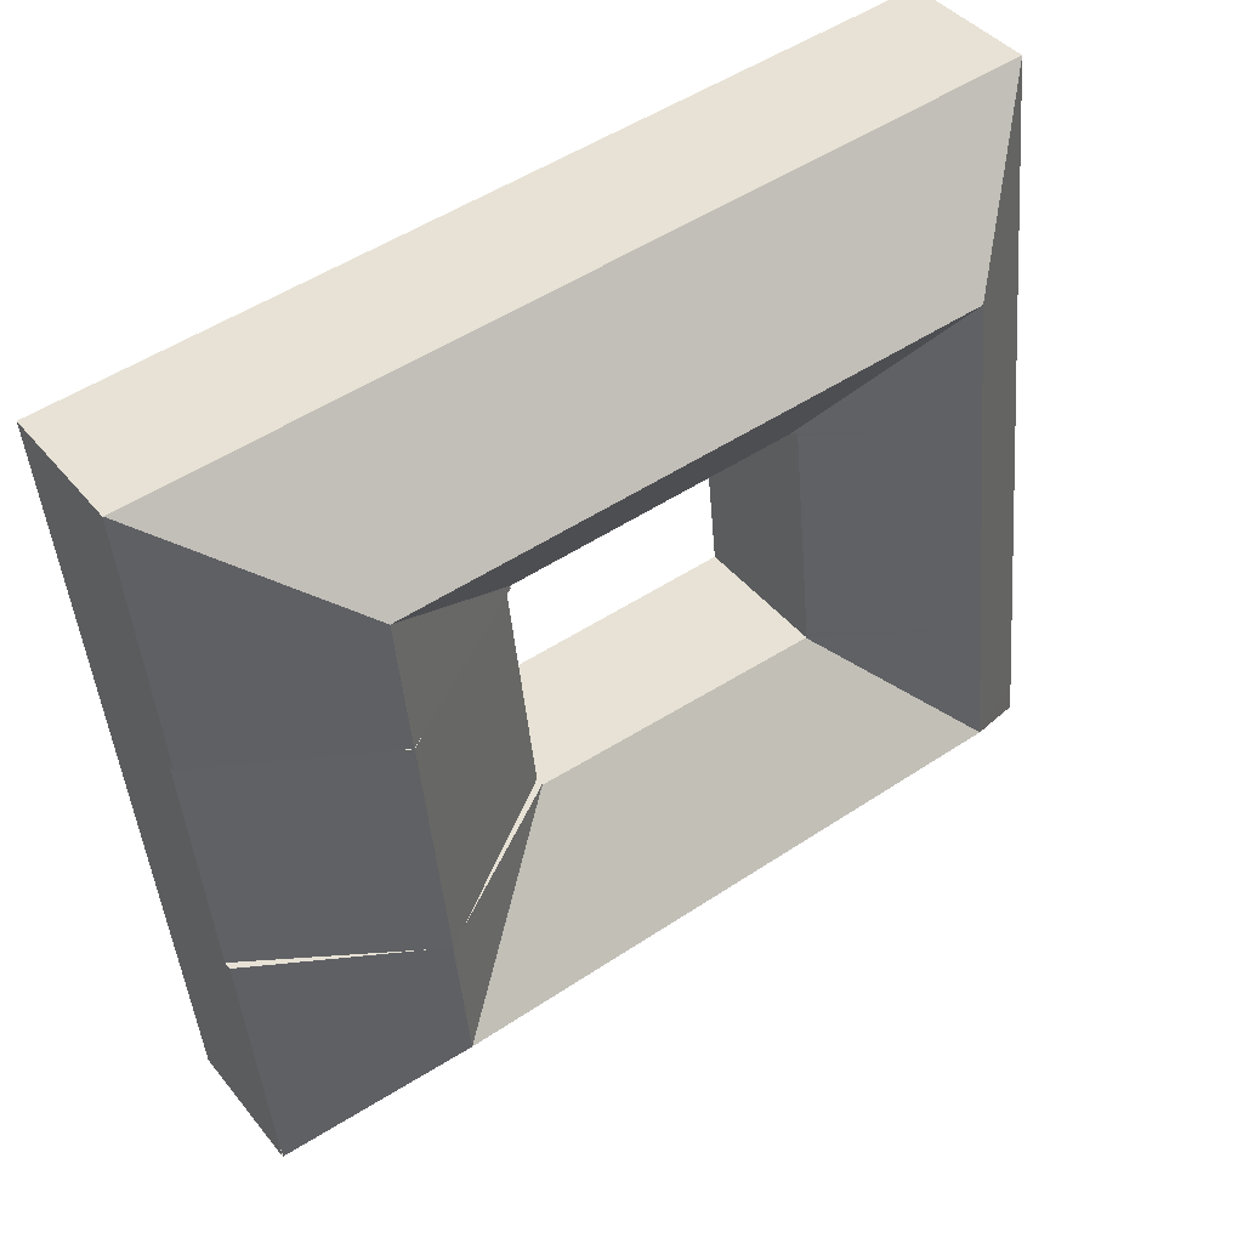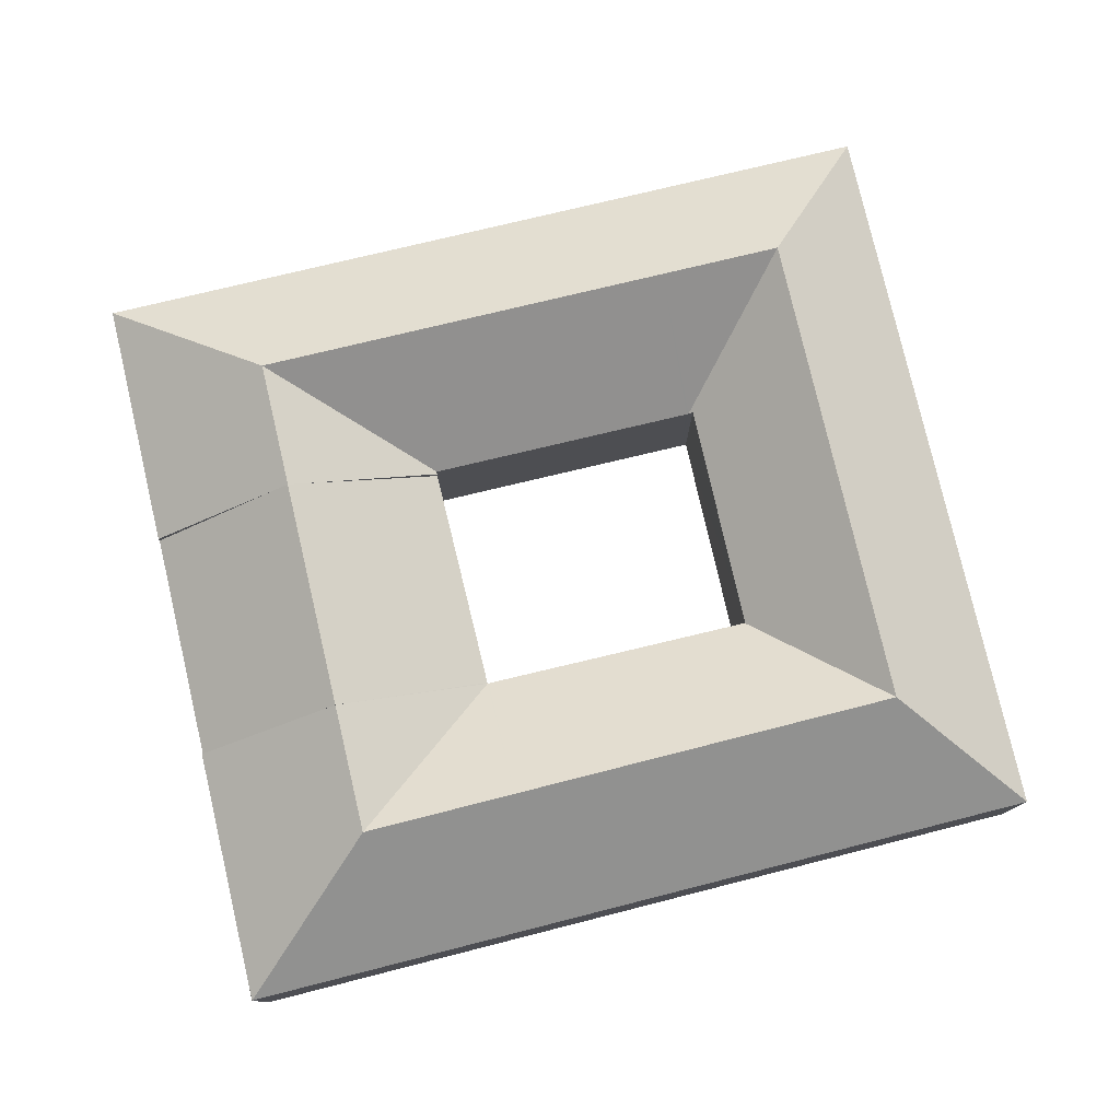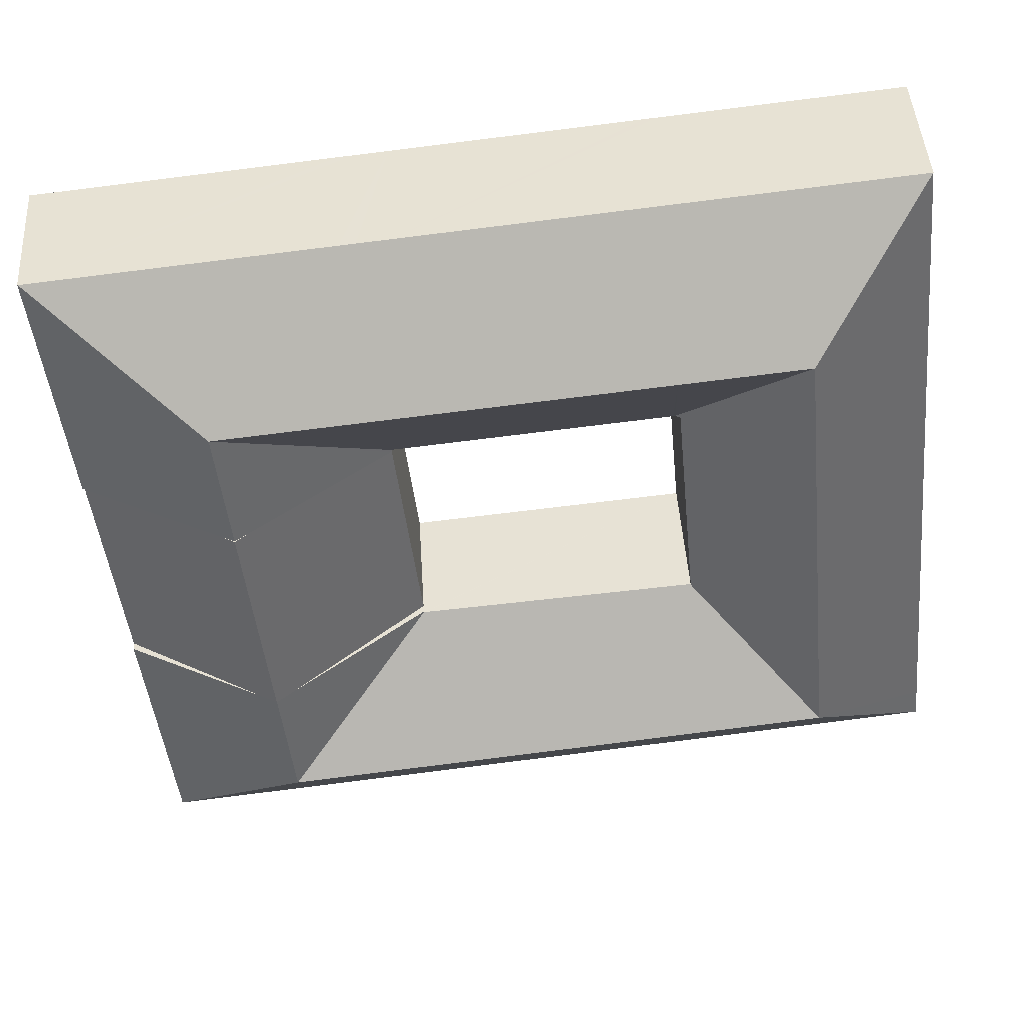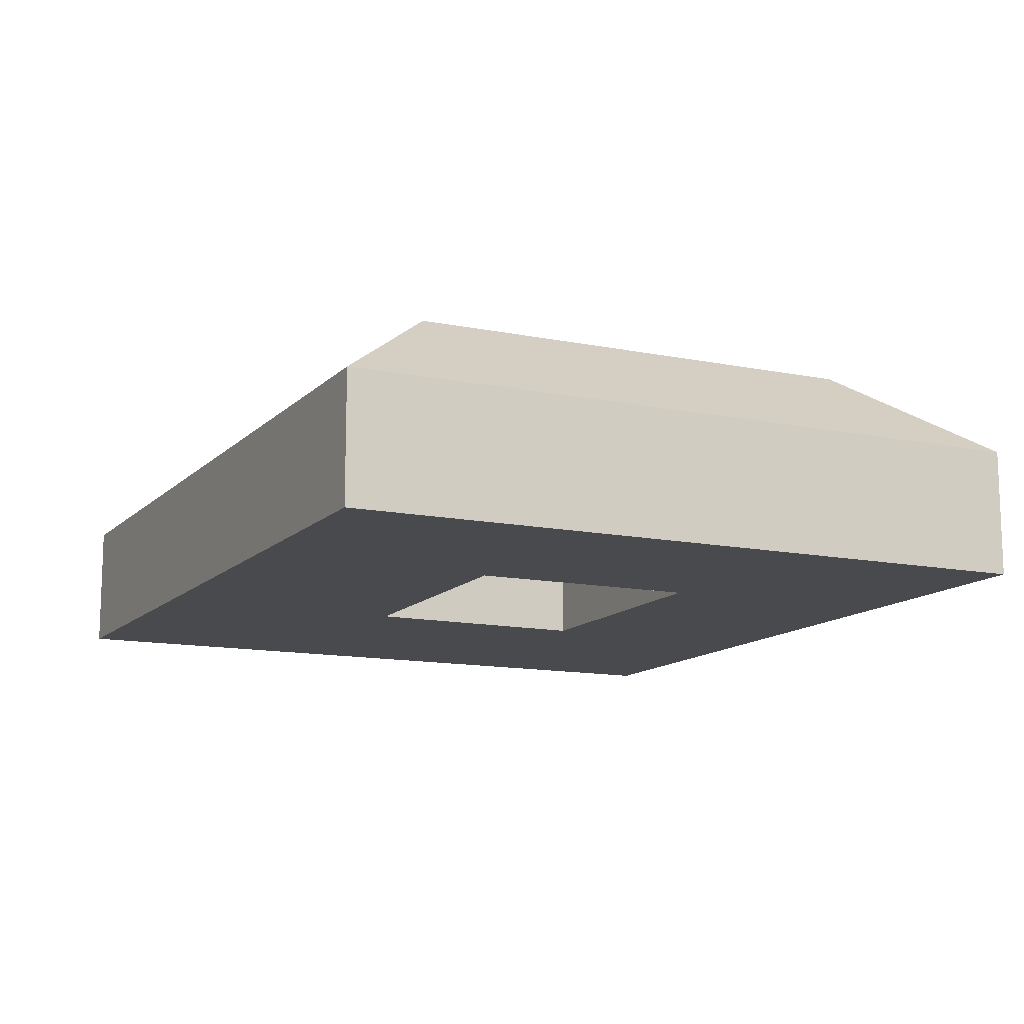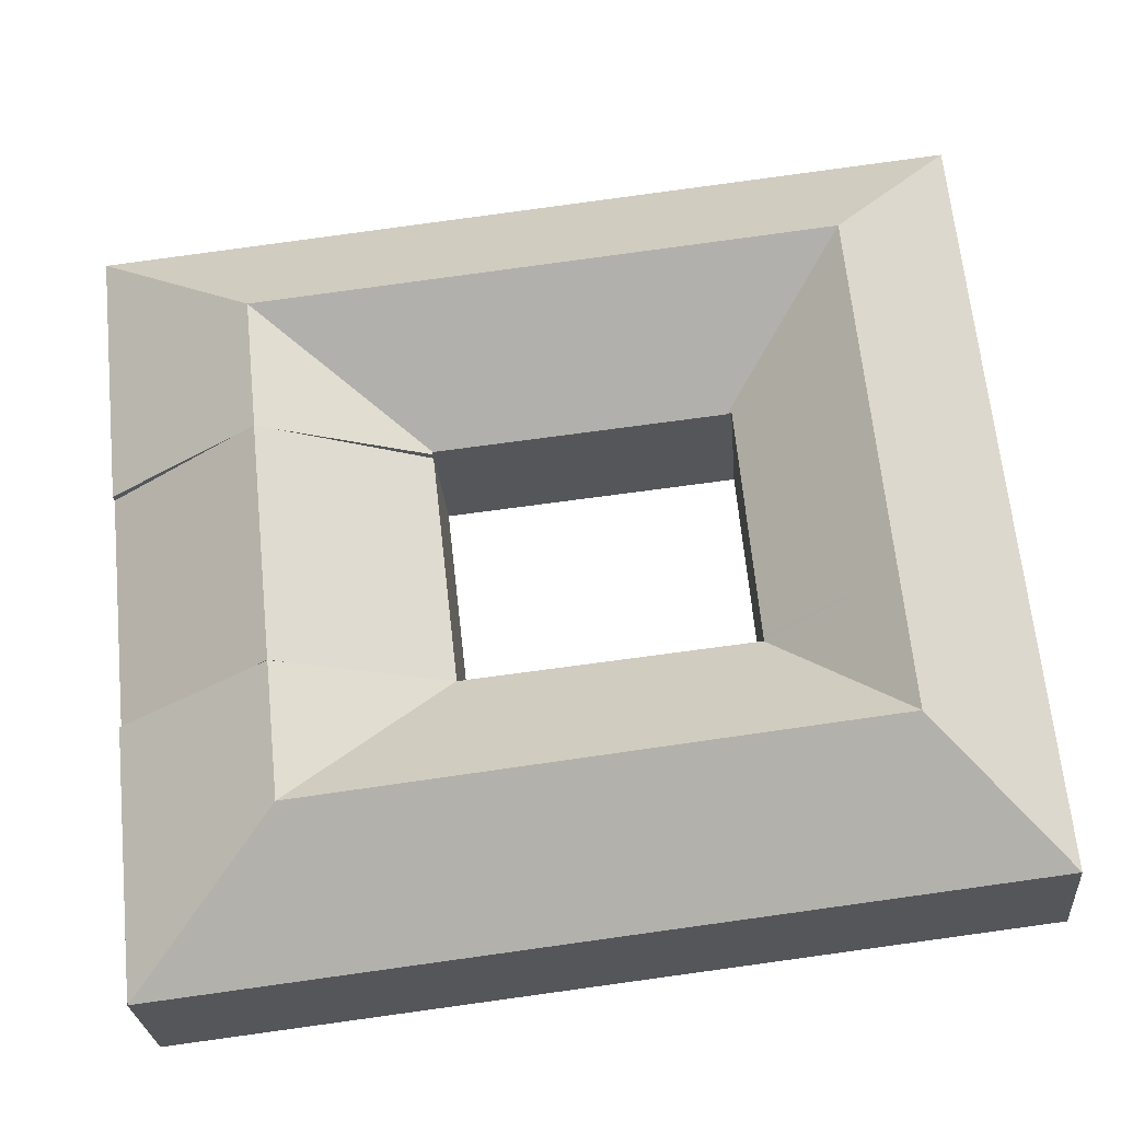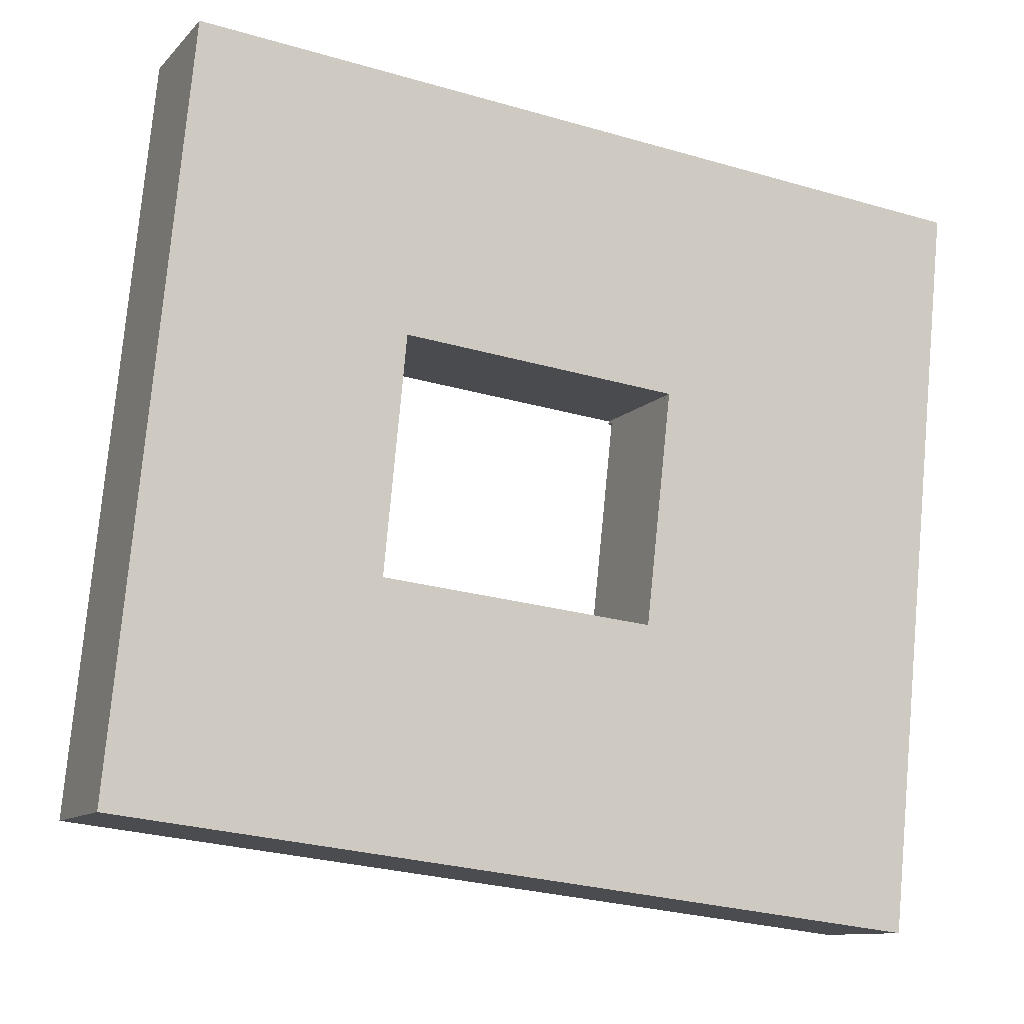
<metadata>
{"format":"obj","ext":"obj","renderer":"f3d","projection":"perspective","resolution":1024,"background":"white","views":[{"elev":41.0,"azim":145.0,"up":"+Z"},{"elev":78.1,"azim":172.6,"up":"+Y"},{"elev":44.6,"azim":176.5,"up":"+Z"},{"elev":-12.8,"azim":-109.6,"up":"+Y"},{"elev":-25.9,"azim":-175.6,"up":"+Z"},{"elev":-10.9,"azim":-24.5,"up":"+Z"}]}
</metadata>
<code>
v  27.81 9.07 7.367
v  22.14 5.405 8.01
v  22.14 5.407 8.045
v  27.86 9.457 1.962
v  28.41 9.457 7.295
v  29 9.07 7.224
v  34.62 5.443 6.552
v  33.61 5.443 -3.382
v  33.52 5.454 -4.013
v  5.463 9.457 4.643
v  1.191 5.454 -0.143
v  0 5.454 3.34e-16
v  9.993 5.455 -1.196
v  10.51 9.457 4.039
v  15.71 5.455 -1.88
v  21.55 9.457 2.717
v  21.02 5.455 -2.516
v  0.137 5.459 1.388
v  1.043 5.459 10.57
v  5.99 9.457 9.979
v  6.904 9.457 19.23
v  1.951 5.459 19.76
v  7.428 9.457 24.54
v  2.259 5.459 22.89
v  2.58 5.459 26.14
v  2.989 5.459 30.28
v  29.92 9.457 22.14
v  24.77 5.455 27.95
v  36.64 5.455 26.68
v  23.6 9.457 22.82
v  24.13 5.455 28.02
v  22.79 5.455 28.16
v  12.99 5.455 29.21
v  12.48 9.457 24
v  12.51 5.455 29.26
v  36.66 5.443 26.68
v  36.02 5.443 20.31
v  29.98 9.07 16.77
v  35.59 5.443 16.17
v  29.38 9.457 16.83
v  28.78 9.07 16.9
v  23.21 5.473 17.49
v  23.22 5.474 17.6
v  23.2 5.462 17.6
v  11.88 5.446 18.79
v  11.96 5.446 18.78
v  23.07 5.462 17.62
v  10.78 5.571 9.177
v  10.8 5.551 9.174
v  10.8 5.572 9.403
v  11.69 5.596 18.72
v  11.69 5.597 18.81
v  11.01 5.548 9.152
v  22.09 5.406 8.014
v  22.14 -4.926e-16 8.045
v  27.81 -4.511e-16 7.367
v  28.41 -4.467e-16 7.295
v  29 -4.423e-16 7.224
v  34.62 -4.012e-16 6.552
v  2.989 -1.854e-15 30.28
v  12.51 -1.792e-15 29.26
v  12.99 -1.789e-15 29.21
v  22.79 -1.725e-15 28.16
v  24.13 -1.716e-15 28.02
v  24.77 -1.712e-15 27.95
v  36.64 -1.634e-15 26.68
v  36.66 -1.634e-15 26.68
v  10.78 -5.619e-16 9.177
v  22.14 -4.905e-16 8.01
v  10.8 -5.617e-16 9.174
v  11.01 -5.604e-16 9.152
v  22.09 -4.907e-16 8.014
v  0 0 0
v  0.137 -8.499e-17 1.388
v  1.043 -6.473e-16 10.57
v  1.951 -1.21e-15 19.76
v  2.259 -1.401e-15 22.89
v  2.58 -1.6e-15 26.14
v  23.22 -1.078e-15 17.6
v  23.21 -1.071e-15 17.49
v  33.61 2.071e-16 -3.382
v  33.54 5.443 -4.015
v  33.54 2.458e-16 -4.015
v  36.02 -1.244e-15 20.31
v  35.59 -9.899e-16 16.17
v  11.69 -1.152e-15 18.81
v  11.69 -1.146e-15 18.72
v  10.8 -5.758e-16 9.403
v  33.52 2.457e-16 -4.013
v  21.02 1.541e-16 -2.516
v  15.71 1.151e-16 -1.88
v  9.993 7.323e-17 -1.196
v  1.191 8.756e-18 -0.143
v  29.98 -1.027e-15 16.77
v  29.38 -1.031e-15 16.83
v  28.78 -1.035e-15 16.9
v  23.2 -1.078e-15 17.6
v  23.07 -1.079e-15 17.62
v  11.96 -1.15e-15 18.78
v  11.88 -1.151e-15 18.79
v  29.38 9.491 16.83
v  28.41 9.491 7.295
v  22.14 5.082 8.045
v  23.21 5.155 17.49
v  35.59 5.121 16.17
v  35.55 5.121 15.75
v  34.62 5.121 6.552
v  35.55 -9.645e-16 15.75
g defaultobject
f 1 2 3
f 1 4 2
f 4 1 5
f 6 4 5
f 4 6 7
f 4 7 8
f 4 8 9
f 10 11 12
f 11 10 13
f 13 10 14
f 13 14 15
f 15 14 16
f 15 16 17
f 17 16 9
f 9 16 4
f 18 10 12
f 10 18 19
f 10 19 20
f 20 19 21
f 21 19 22
f 21 22 23
f 23 22 24
f 23 24 25
f 23 25 26
f 27 28 29
f 28 27 30
f 28 30 31
f 31 30 32
f 32 30 33
f 33 30 34
f 33 34 35
f 35 34 26
f 26 34 23
f 36 27 29
f 27 36 37
f 27 37 38
f 38 37 39
f 27 38 40
f 41 27 40
f 27 41 42
f 27 42 43
f 27 43 44
f 34 45 23
f 45 34 46
f 46 34 47
f 47 34 30
f 47 30 44
f 44 30 27
f 10 48 49
f 48 10 20
f 48 20 50
f 50 20 51
f 51 20 21
f 51 21 52
f 52 23 45
f 23 52 21
f 49 14 10
f 14 49 53
f 14 53 54
f 14 54 16
f 16 54 2
f 16 2 4
f 55 1 3
f 1 55 5
f 5 55 6
f 6 55 7
f 7 55 56
f 7 56 57
f 7 57 58
f 7 58 59
f 60 35 26
f 35 60 61
f 35 61 33
f 33 61 32
f 32 61 62
f 32 62 63
f 32 63 31
f 31 63 28
f 28 63 64
f 28 64 29
f 29 64 65
f 29 65 66
f 29 66 36
f 36 66 67
f 68 49 48
f 49 68 53
f 53 68 54
f 54 68 2
f 2 68 69
f 69 68 70
f 69 70 71
f 69 71 72
f 2 55 3
f 55 2 69
f 73 18 12
f 18 73 74
f 18 74 19
f 19 74 75
f 19 75 22
f 22 75 76
f 22 76 24
f 24 76 77
f 24 77 25
f 25 77 78
f 25 78 26
f 26 78 60
f 42 79 43
f 79 42 80
f 59 8 7
f 8 59 81
f 8 81 82
f 82 81 83
f 67 37 36
f 37 67 84
f 37 84 39
f 39 84 85
f 86 51 52
f 51 86 50
f 50 86 87
f 50 87 88
f 50 88 48
f 48 88 68
f 83 9 82
f 9 83 17
f 17 83 89
f 17 89 90
f 17 90 15
f 15 90 91
f 15 91 13
f 13 91 92
f 13 92 11
f 11 92 93
f 11 93 12
f 12 93 73
f 85 38 39
f 38 85 40
f 40 85 41
f 41 85 42
f 42 85 94
f 42 94 95
f 42 95 96
f 42 96 80
f 79 44 43
f 44 79 47
f 47 79 46
f 46 79 97
f 46 97 98
f 46 98 99
f 46 99 45
f 45 99 52
f 52 99 100
f 52 100 86
f 96 79 80
f 59 58 81
f 57 81 58
f 56 81 57
f 55 81 56
f 83 81 55
f 89 83 55
f 90 89 55
f 69 90 55
f 72 90 69
f 71 90 72
f 91 90 71
f 70 91 71
f 68 91 70
f 77 91 68
f 76 91 77
f 92 91 76
f 75 92 76
f 93 92 75
f 74 93 75
f 73 93 74
f 67 66 84
f 65 84 66
f 85 84 65
f 94 85 65
f 64 94 65
f 63 94 64
f 95 94 63
f 62 95 63
f 96 95 62
f 79 96 62
f 98 79 62
f 99 98 62
f 61 99 62
f 60 99 61
f 100 99 60
f 86 100 60
f 87 86 60
f 88 87 60
f 78 88 60
f 77 88 78
f 68 88 77
f 1 101 102
f 101 1 41
f 41 1 103
f 41 103 104
f 38 102 101
f 102 38 105
f 102 105 106
f 102 106 6
f 6 106 107
f 80 41 104
f 41 80 101
f 101 80 38
f 38 80 105
f 105 80 96
f 105 96 95
f 105 95 94
f 105 94 85
f 85 106 105
f 106 85 107
f 107 85 59
f 59 85 108
f 59 6 107
f 6 59 102
f 102 59 1
f 1 59 103
f 103 59 58
f 103 58 57
f 103 57 56
f 103 56 55
f 103 80 104
f 80 103 55
f 94 108 85
f 108 94 59
f 59 94 95
f 59 95 96
f 59 96 80
f 59 80 58
f 58 80 55
f 58 55 56
f 58 56 57

</code>
